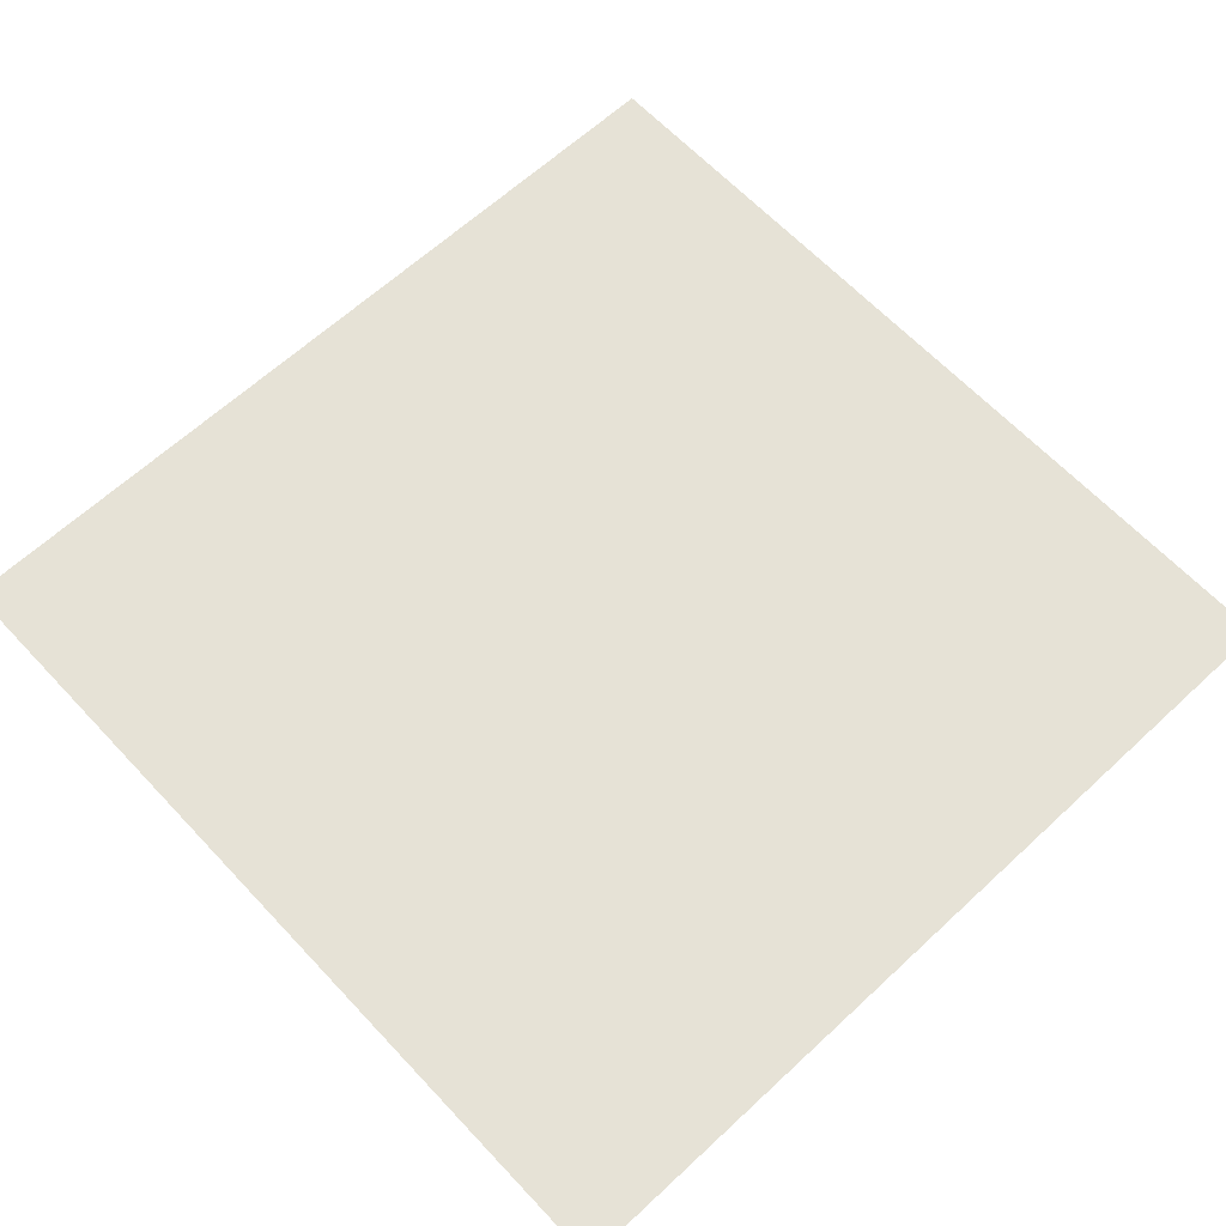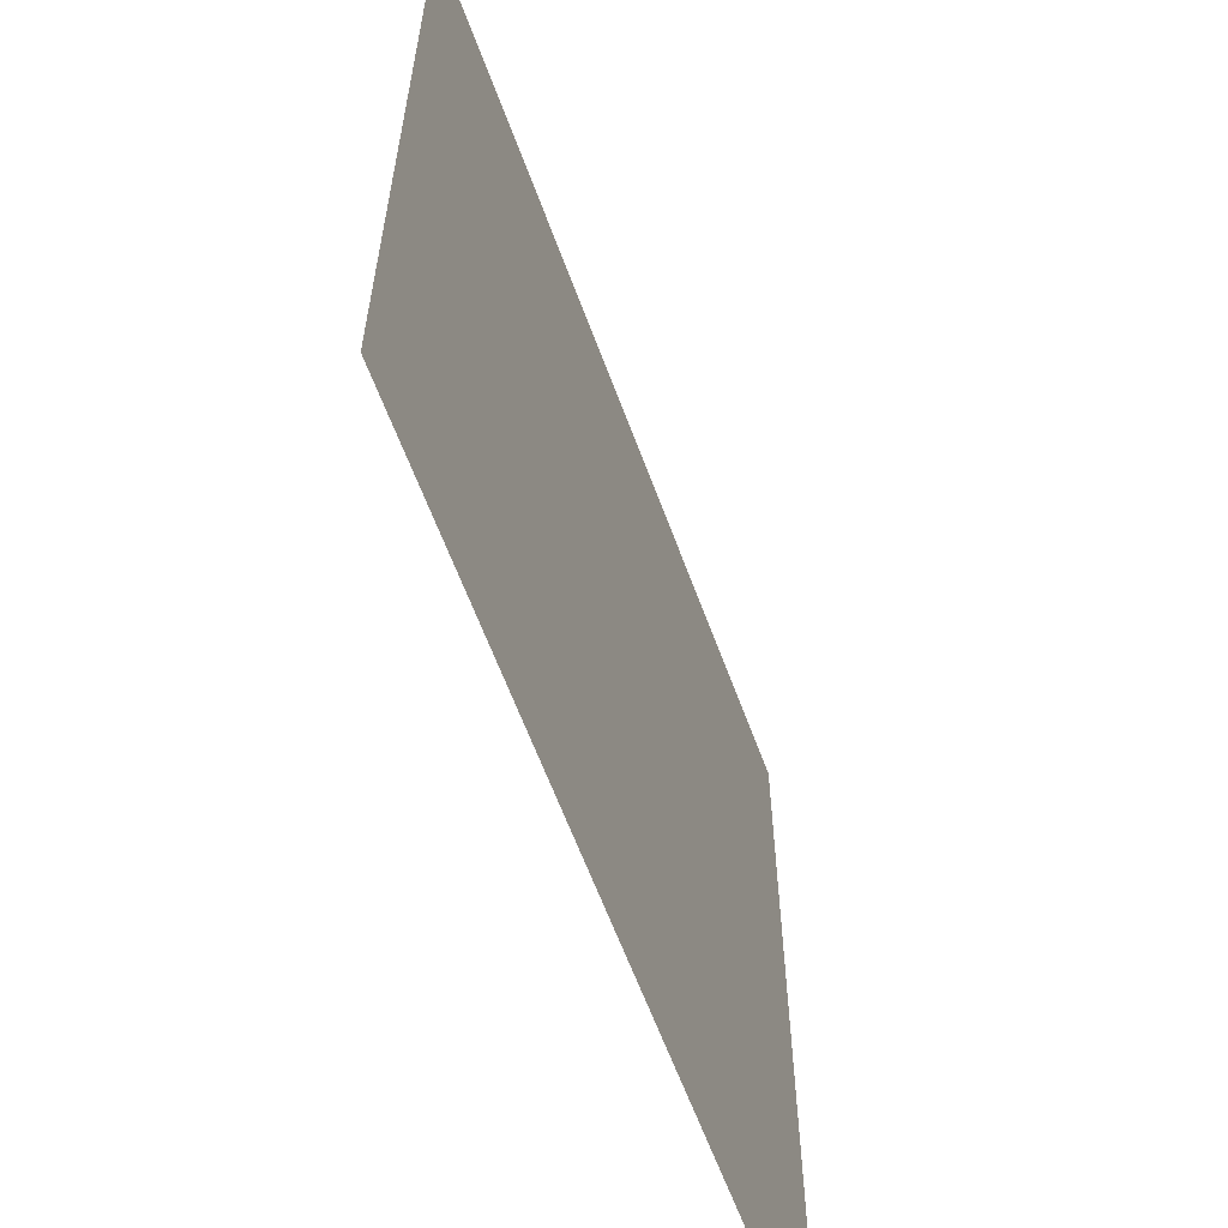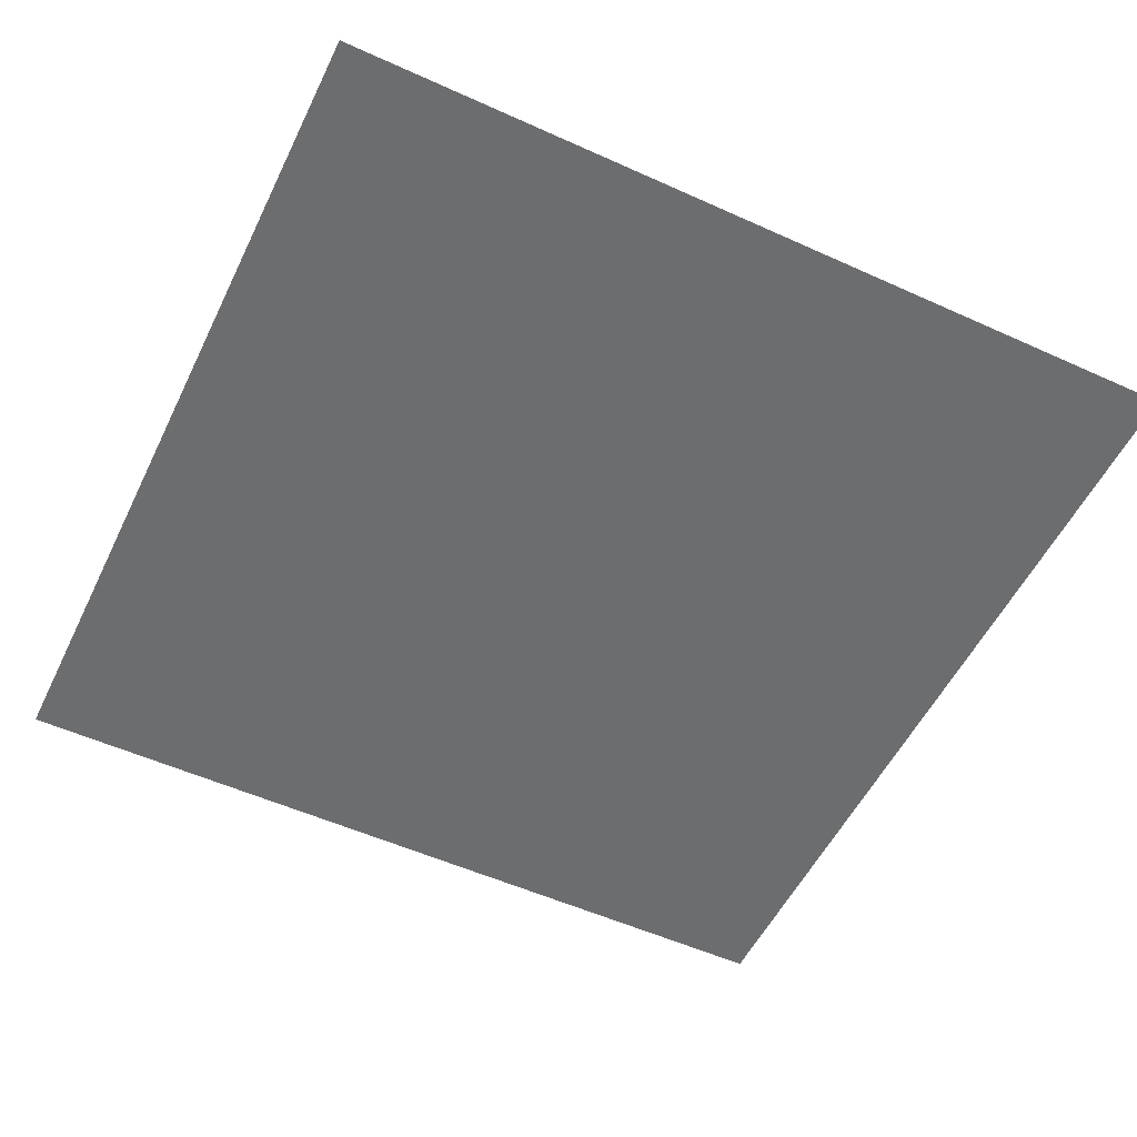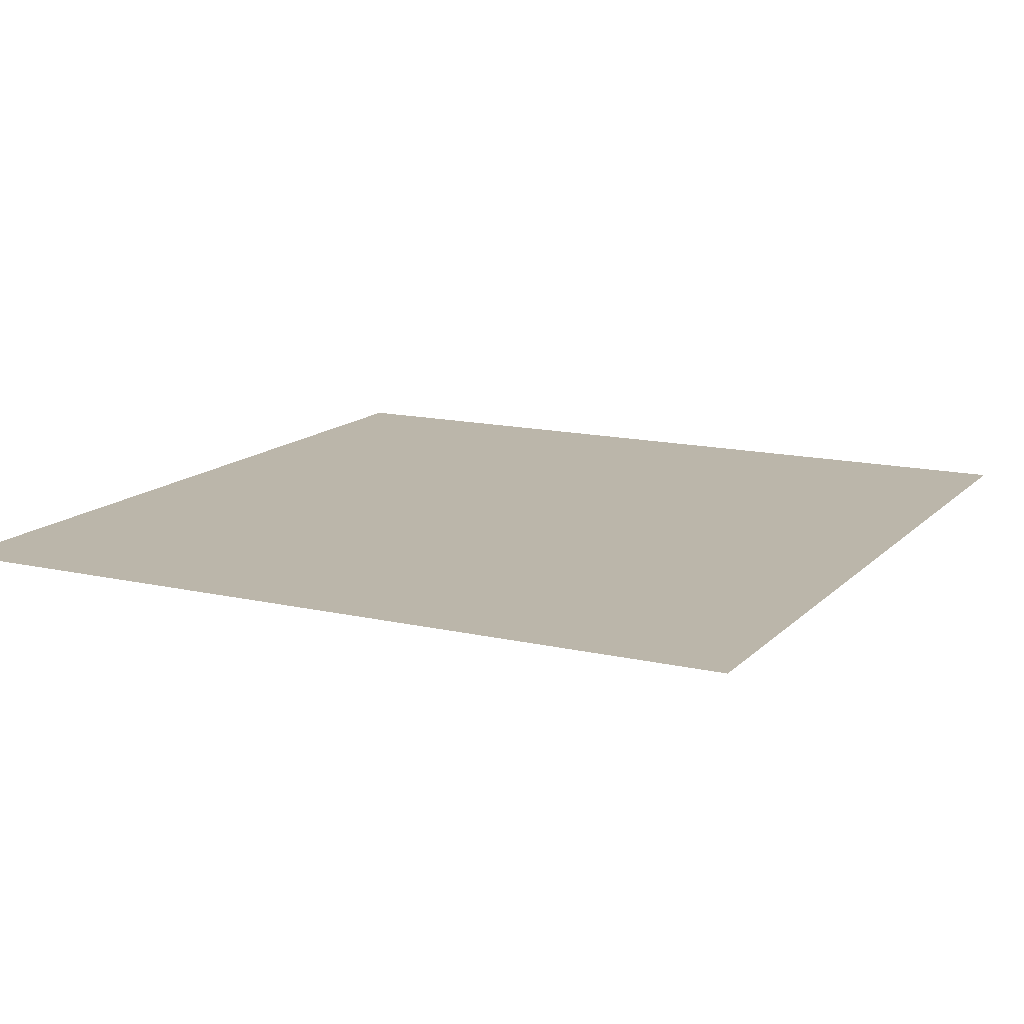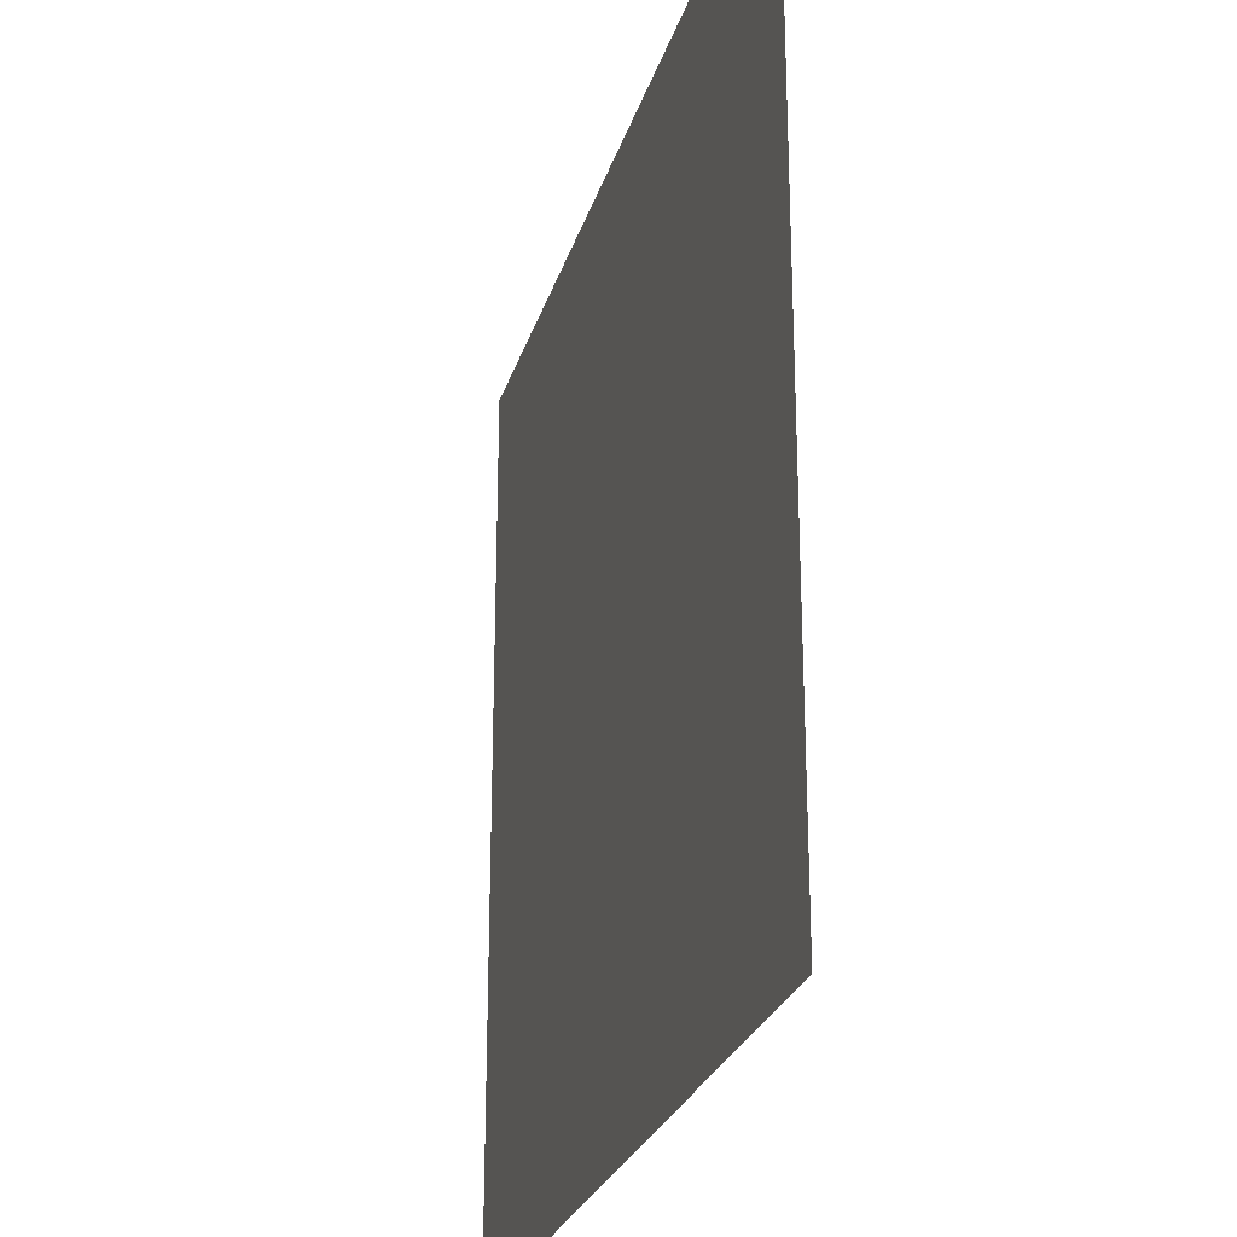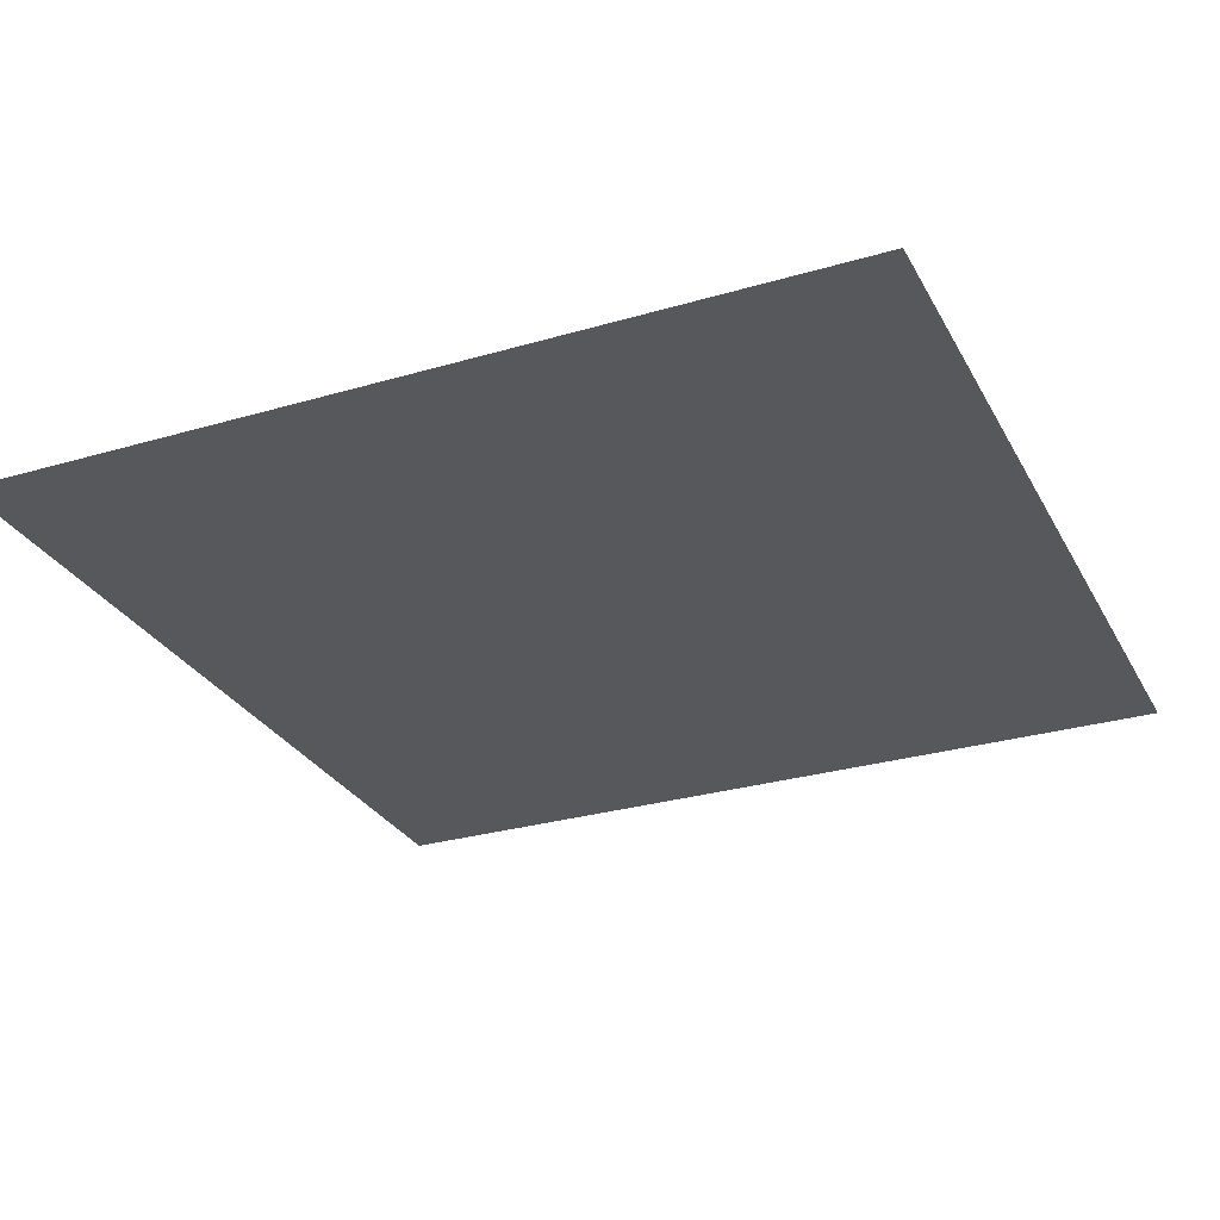
<metadata>
{"format":"obj","ext":"obj","renderer":"f3d","projection":"perspective","resolution":1024,"background":"white","views":[{"elev":63.8,"azim":136.9,"up":"+Y"},{"elev":-61.8,"azim":-69.9,"up":"+Z"},{"elev":-53.9,"azim":154.3,"up":"+Y"},{"elev":14.0,"azim":27.1,"up":"+Y"},{"elev":-25.8,"azim":-105.2,"up":"+Z"},{"elev":-28.8,"azim":113.7,"up":"+Y"}]}
</metadata>
<code>
o Plane
v -5.221 0 5.221
v 5.221 0 5.221
v -5.221 0 -5.221
v 5.221 0 -5.221
f 2 3 1
f 2 4 3

</code>
